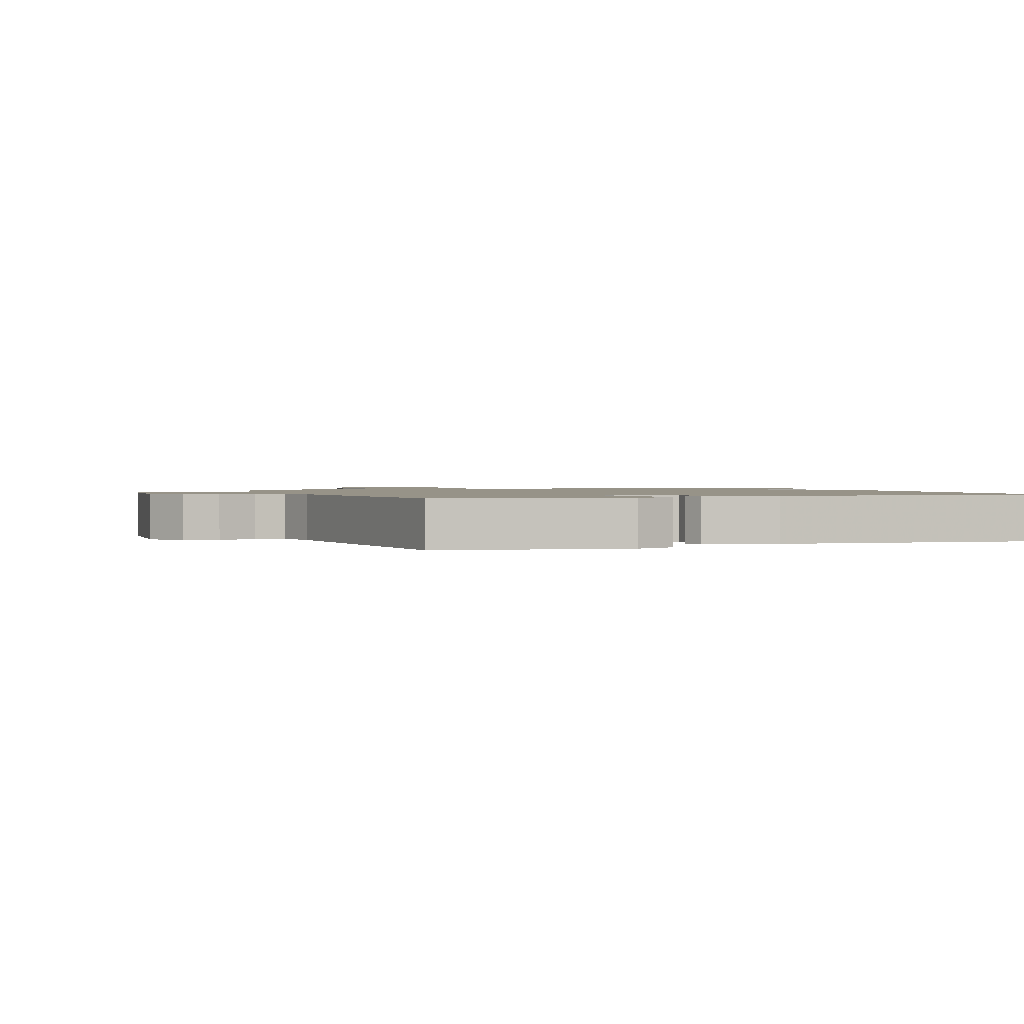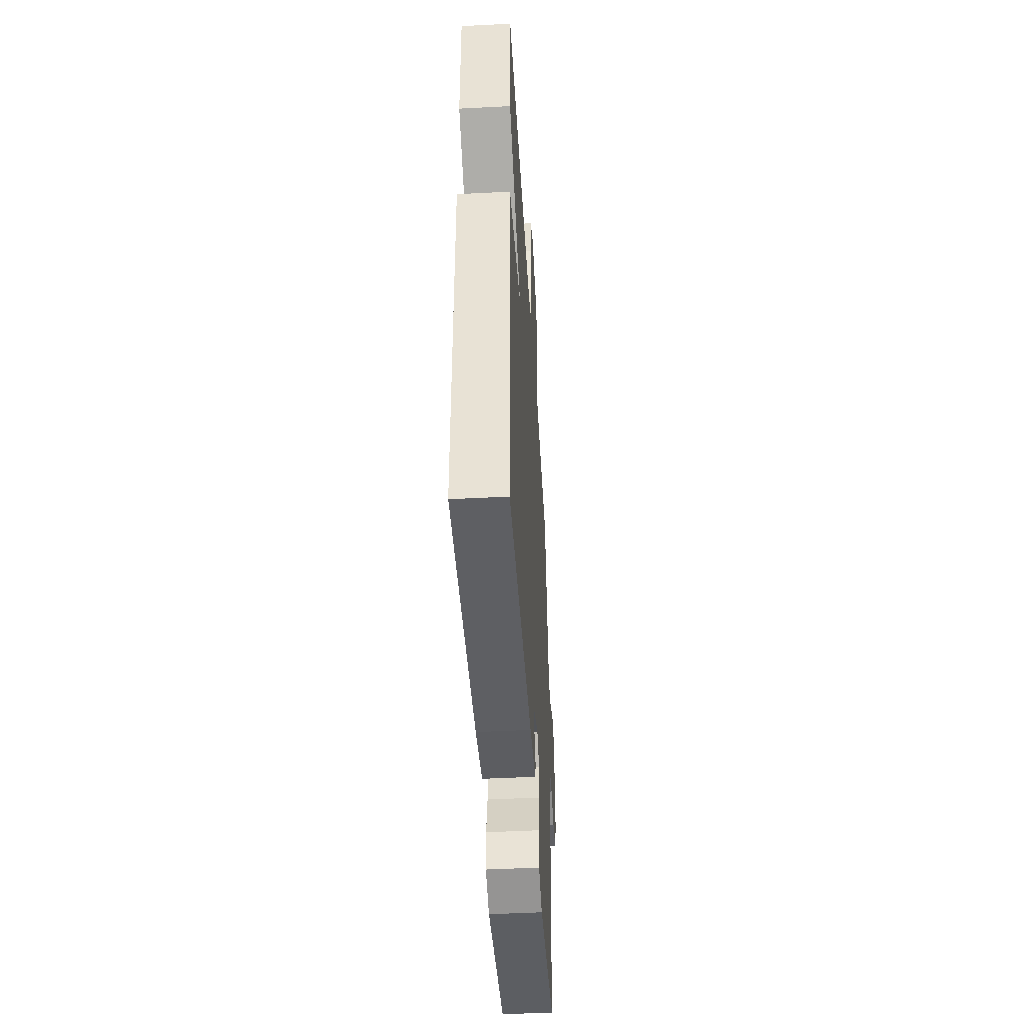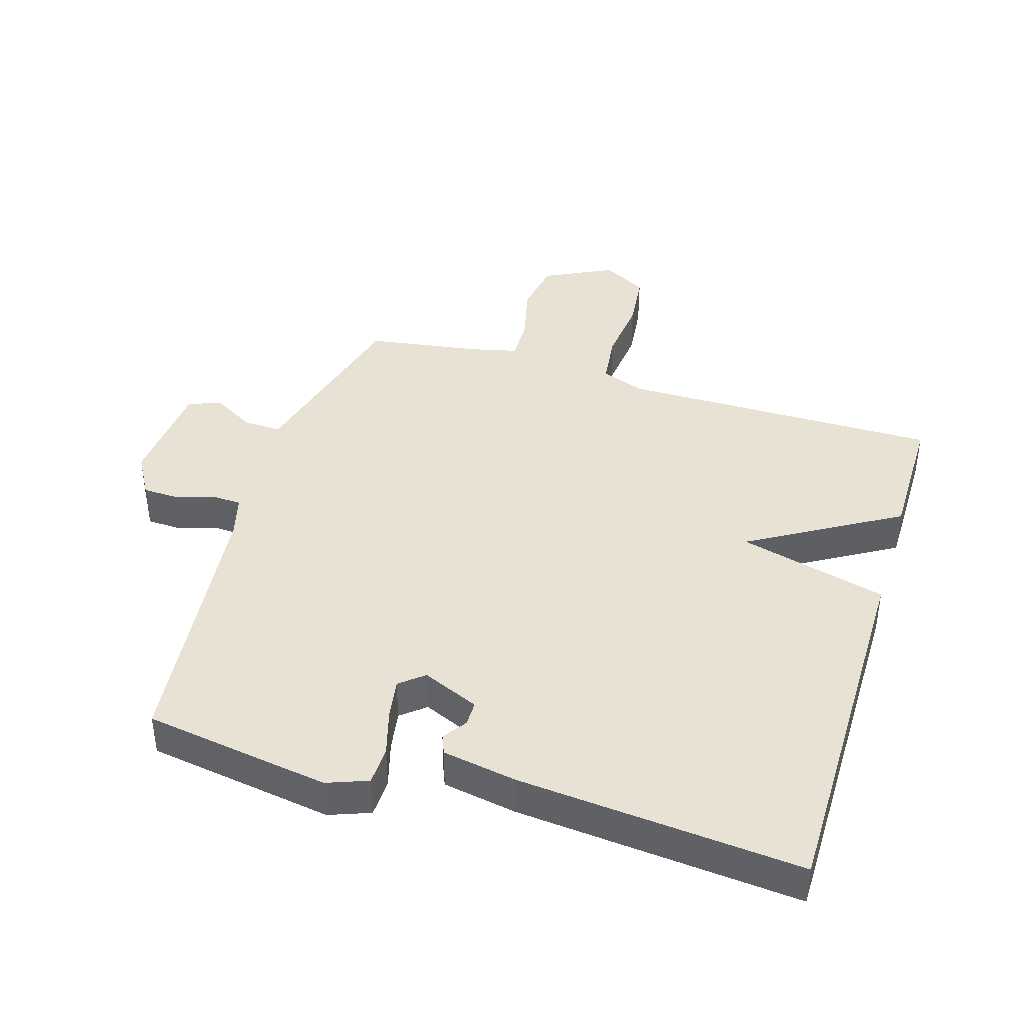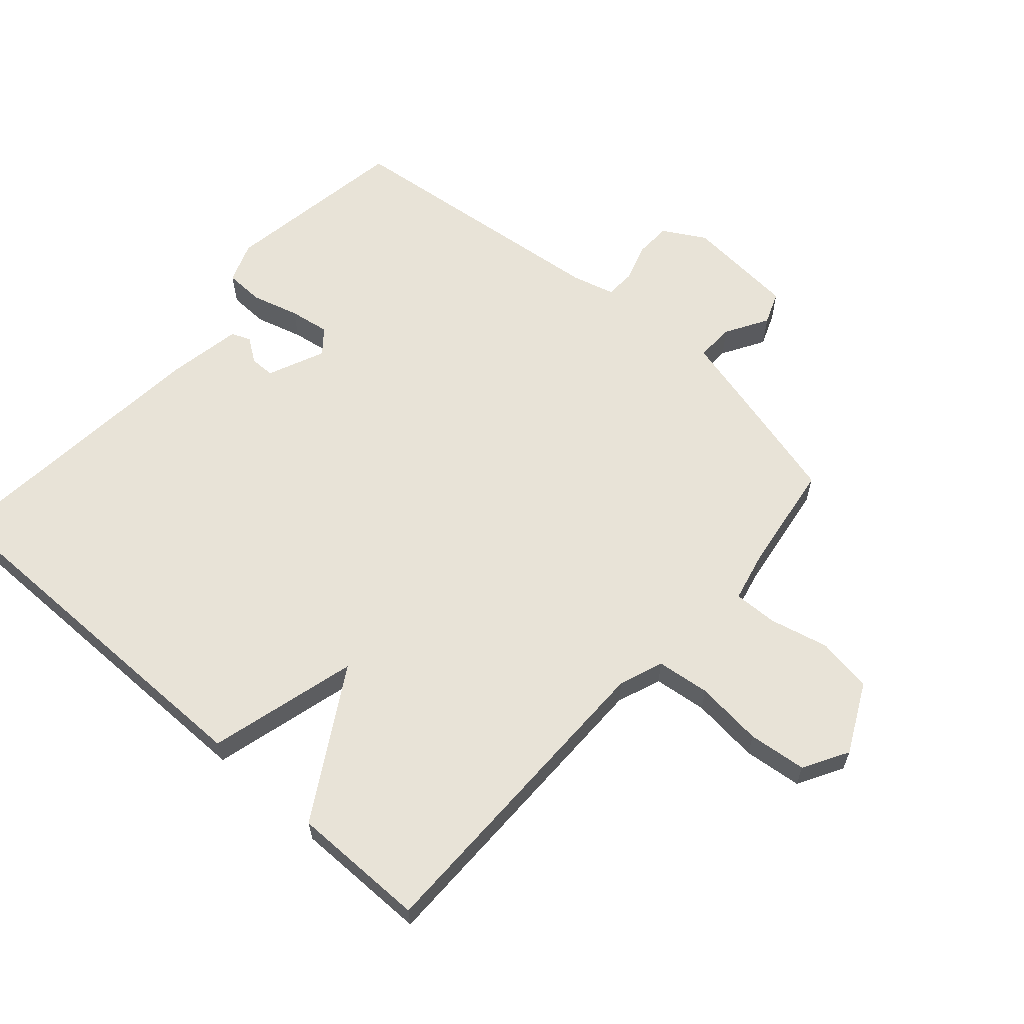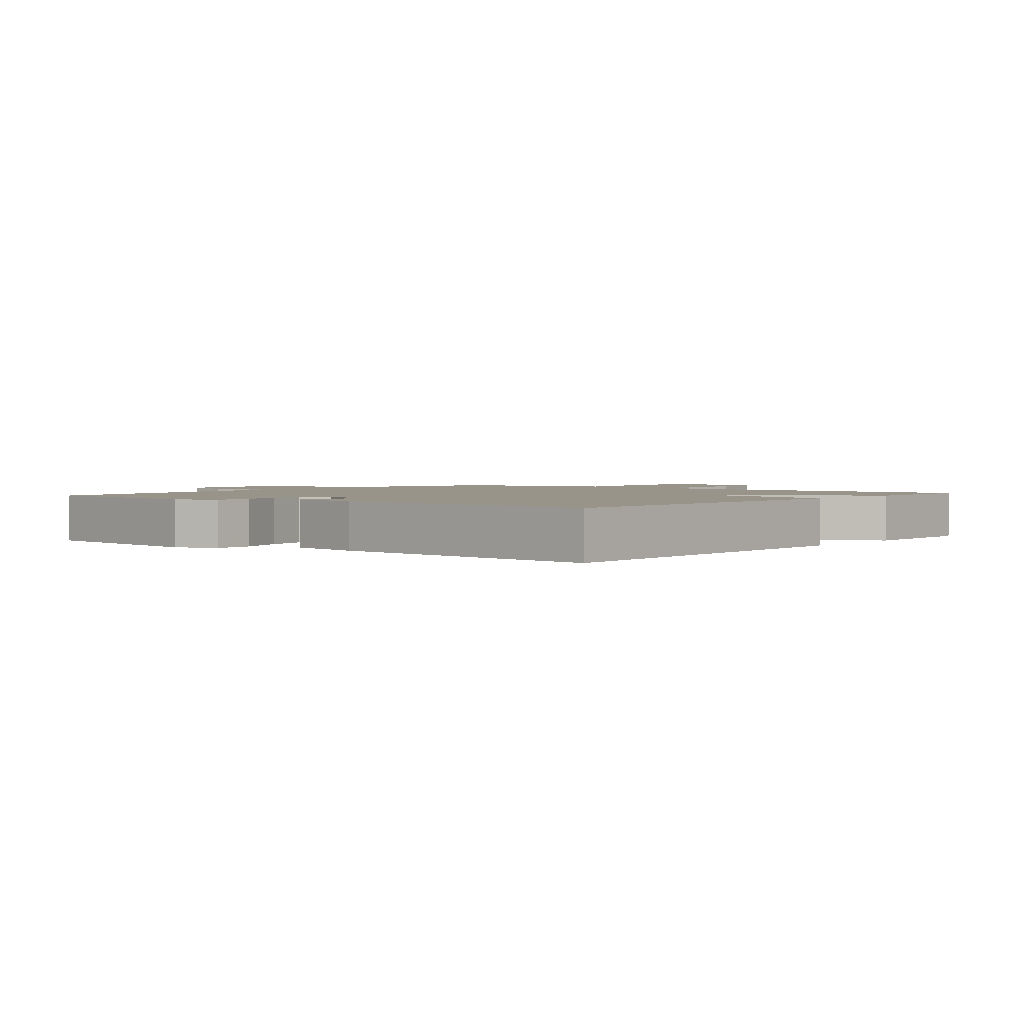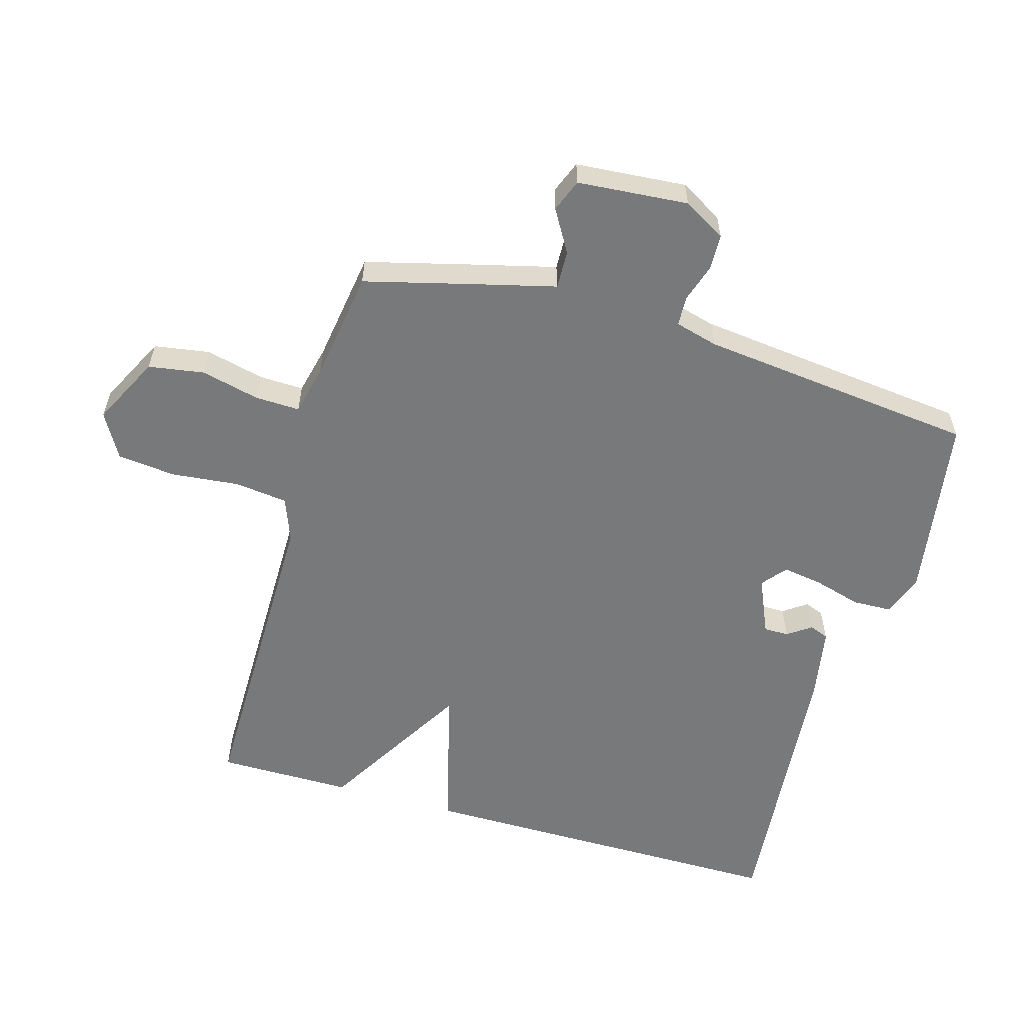
<metadata>
{"format":"obj","ext":"obj","renderer":"f3d","projection":"perspective","resolution":1024,"background":"white","views":[{"elev":1.3,"azim":159.6,"up":"+Y"},{"elev":-46.8,"azim":-86.6,"up":"+Z"},{"elev":40.7,"azim":-163.1,"up":"+Y"},{"elev":61.8,"azim":-48.5,"up":"+Y"},{"elev":1.9,"azim":-141.5,"up":"+Y"},{"elev":-57.7,"azim":73.9,"up":"+Y"}]}
</metadata>
<code>
v 0.5 0.07 -0.5
v 0.208 0.07 -0.546
v 0.144 0.07 -0.522
v 0.142 0.07 -0.461
v 0.163 0.07 -0.387
v 0.173 0.07 -0.324
v 0.135 0.07 -0.293
v 0.046 0.07 -0.332
v 0.046 0.07 -0.371
v 0.072 0.07 -0.408
v 0.06 0.07 -0.438
v -0.056 0.07 -0.459
v -0.5 0.07 -0.5
v -0.5 0.07 0.089
v -0.267 0.07 0.151
v -0.5 0.07 0.289
v -0.5 0.07 0.5
v 0.002 0.07 0.5
v 0.071 0.07 0.526
v 0.081 0.07 0.609
v 0.07 0.07 0.715
v 0.08 0.07 0.806
v 0.15 0.07 0.846
v 0.258 0.07 0.792
v 0.272 0.07 0.705
v 0.25 0.07 0.613
v 0.248 0.07 0.544
v 0.325 0.07 0.526
v 0.5 0.07 0.5
v 0.543 0.07 0.334
v 0.576 0.07 0.204
v 0.636 0.07 0.206
v 0.702 0.07 0.245
v 0.753 0.07 0.225
v 0.767 0.07 0.052
v 0.729 0.07 -0.014
v 0.673 0.07 -0.016
v 0.613 0.07 0.003
v 0.566 0.07 0.001
v 0.548 0.07 -0.066
v 0.5 0 -0.5
v 0.208 0 -0.546
v 0.144 0 -0.522
v 0.142 0 -0.461
v 0.163 0 -0.387
v 0.173 0 -0.324
v 0.135 0 -0.293
v 0.046 0 -0.332
v 0.046 0 -0.371
v 0.072 0 -0.408
v 0.06 0 -0.438
v -0.056 0 -0.459
v -0.5 0 -0.5
v -0.5 0 0.089
v -0.267 0 0.151
v -0.5 0 0.289
v -0.5 0 0.5
v 0.002 0 0.5
v 0.071 0 0.526
v 0.081 0 0.609
v 0.07 0 0.715
v 0.08 0 0.806
v 0.15 0 0.846
v 0.258 0 0.792
v 0.272 0 0.705
v 0.25 0 0.613
v 0.248 0 0.544
v 0.325 0 0.526
v 0.5 0 0.5
v 0.543 0 0.334
v 0.576 0 0.204
v 0.636 0 0.206
v 0.702 0 0.245
v 0.753 0 0.225
v 0.767 0 0.052
v 0.729 0 -0.014
v 0.673 0 -0.016
v 0.613 0 0.003
v 0.566 0 0.001
v 0.548 0 -0.066
f 36 37 38
f 35 36 38
f 34 35 38
f 33 34 38
f 32 33 38
f 31 32 38 39
f 31 39 40
f 30 31 40
f 29 30 40
f 28 29 40
f 24 25 26
f 23 24 26
f 22 23 26
f 21 22 26
f 20 21 26
f 19 20 26 27
f 28 40 1
f 27 28 1
f 19 27 1
f 18 19 1
f 13 14 15
f 12 13 15
f 11 12 15
f 9 10 11
f 9 11 15
f 8 9 15
f 7 8 15
f 6 7 15
f 3 4 5
f 2 3 5
f 1 2 5
f 1 5 6
f 18 1 6 15
f 15 16 17 18
f 78 77 76
f 78 76 75
f 78 75 74
f 78 74 73
f 78 73 72
f 79 78 72 71
f 80 79 71
f 80 71 70
f 80 70 69
f 80 69 68
f 66 65 64
f 66 64 63
f 66 63 62
f 66 62 61
f 66 61 60
f 67 66 60 59
f 41 80 68
f 41 68 67
f 41 67 59
f 41 59 58
f 55 54 53
f 55 53 52
f 55 52 51
f 51 50 49
f 55 51 49
f 55 49 48
f 55 48 47
f 55 47 46
f 45 44 43
f 45 43 42
f 45 42 41
f 46 45 41
f 55 46 41 58
f 58 57 56 55
f 1 41 42 2
f 2 42 43 3
f 3 43 44 4
f 4 44 45 5
f 5 45 46 6
f 6 46 47 7
f 7 47 48 8
f 8 48 49 9
f 9 49 50 10
f 10 50 51 11
f 11 51 52 12
f 12 52 53 13
f 13 53 54 14
f 14 54 55 15
f 15 55 56 16
f 16 56 57 17
f 17 57 58 18
f 18 58 59 19
f 19 59 60 20
f 20 60 61 21
f 21 61 62 22
f 22 62 63 23
f 23 63 64 24
f 24 64 65 25
f 25 65 66 26
f 26 66 67 27
f 27 67 68 28
f 28 68 69 29
f 29 69 70 30
f 30 70 71 31
f 31 71 72 32
f 32 72 73 33
f 33 73 74 34
f 34 74 75 35
f 35 75 76 36
f 36 76 77 37
f 37 77 78 38
f 38 78 79 39
f 39 79 80 40
f 40 80 41 1

</code>
